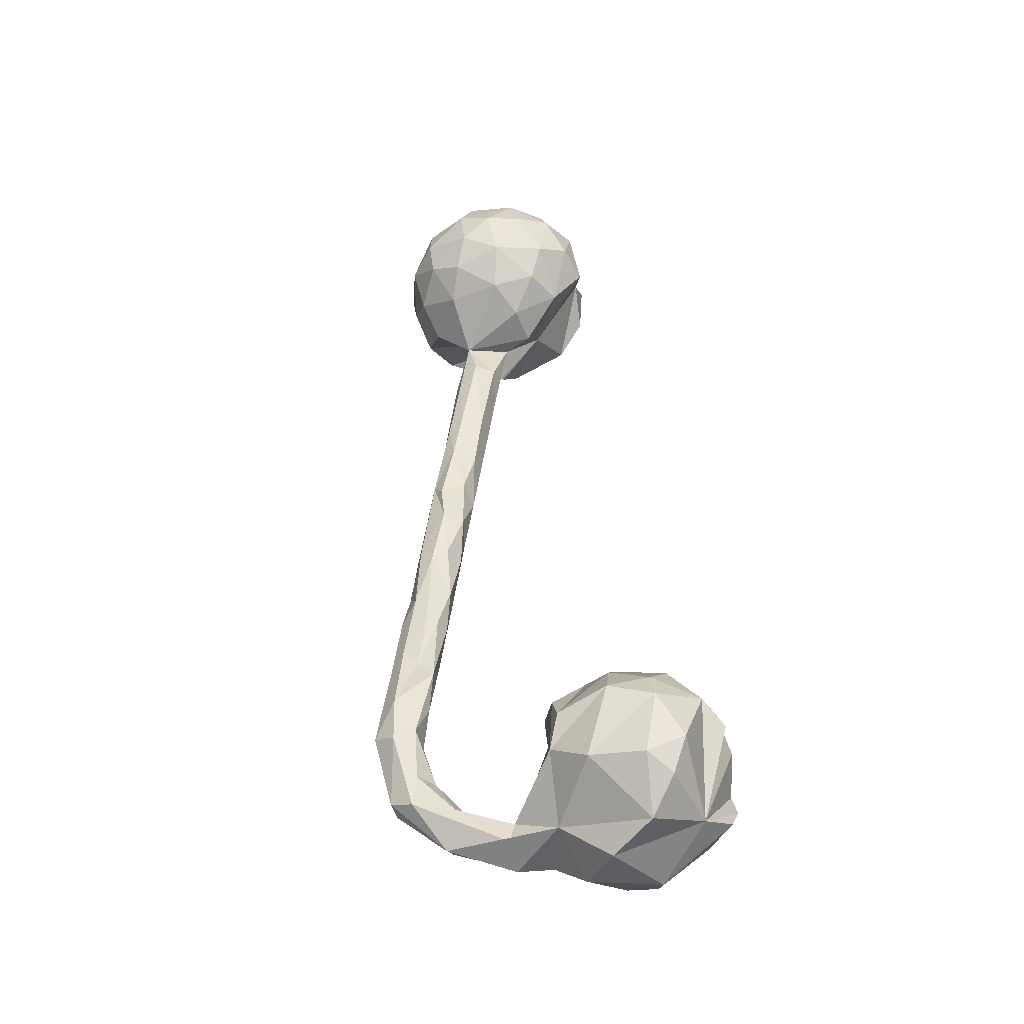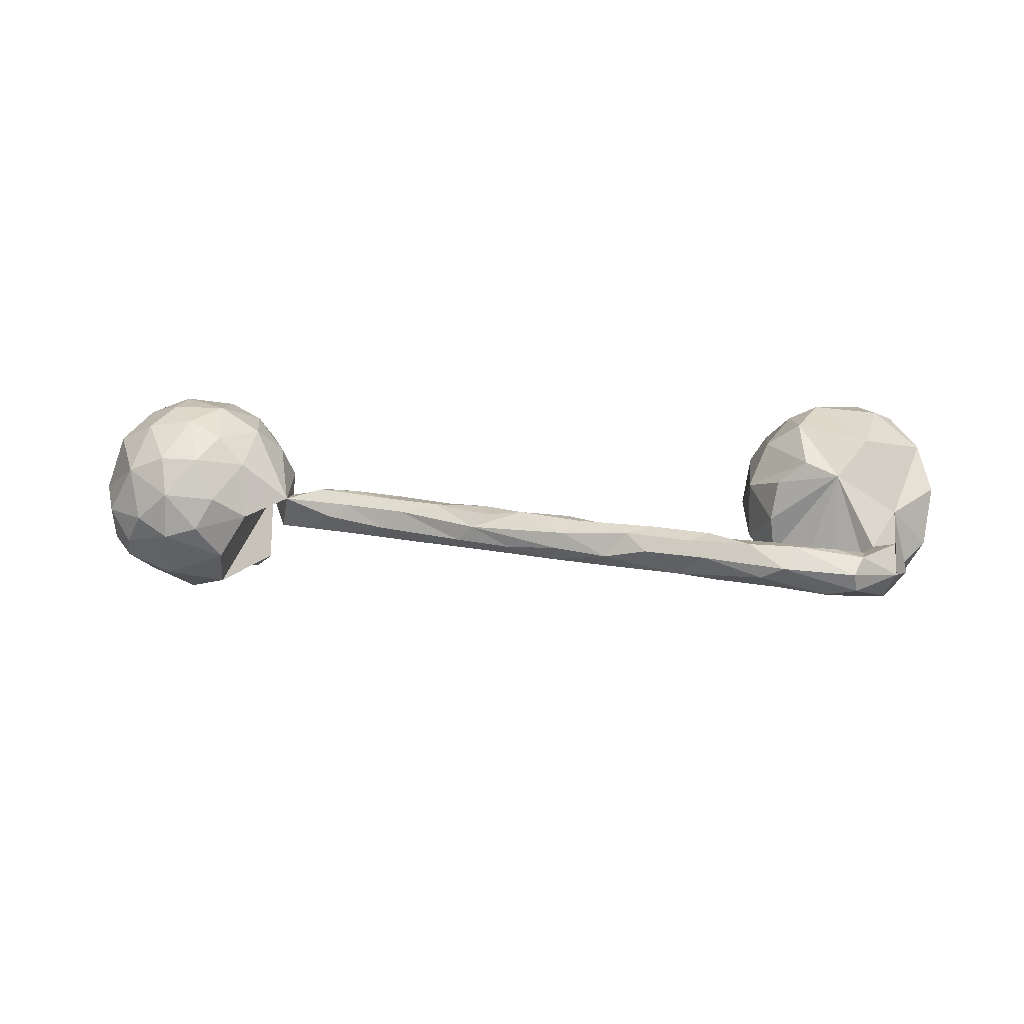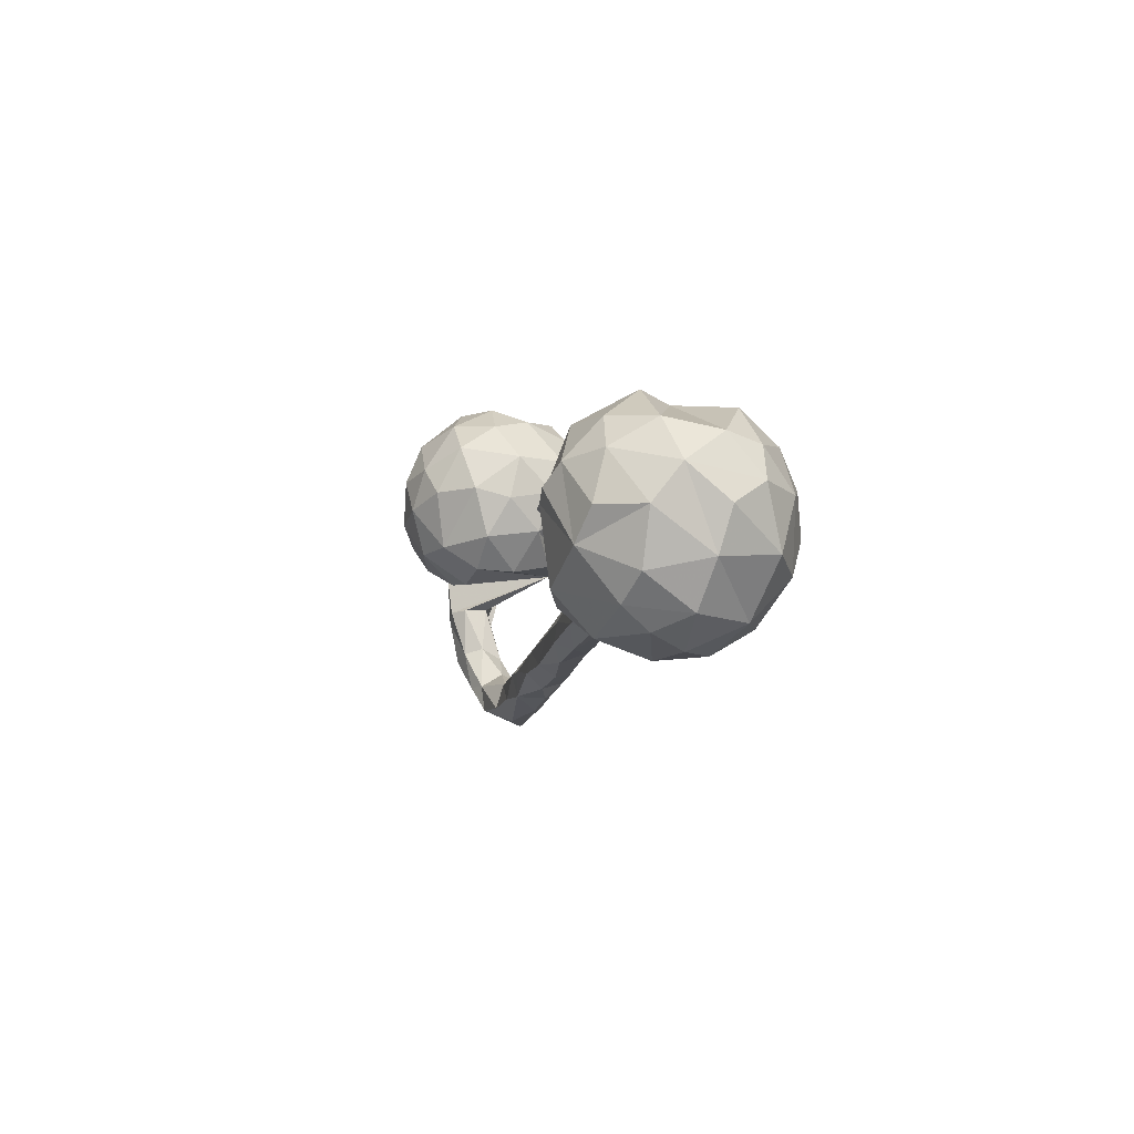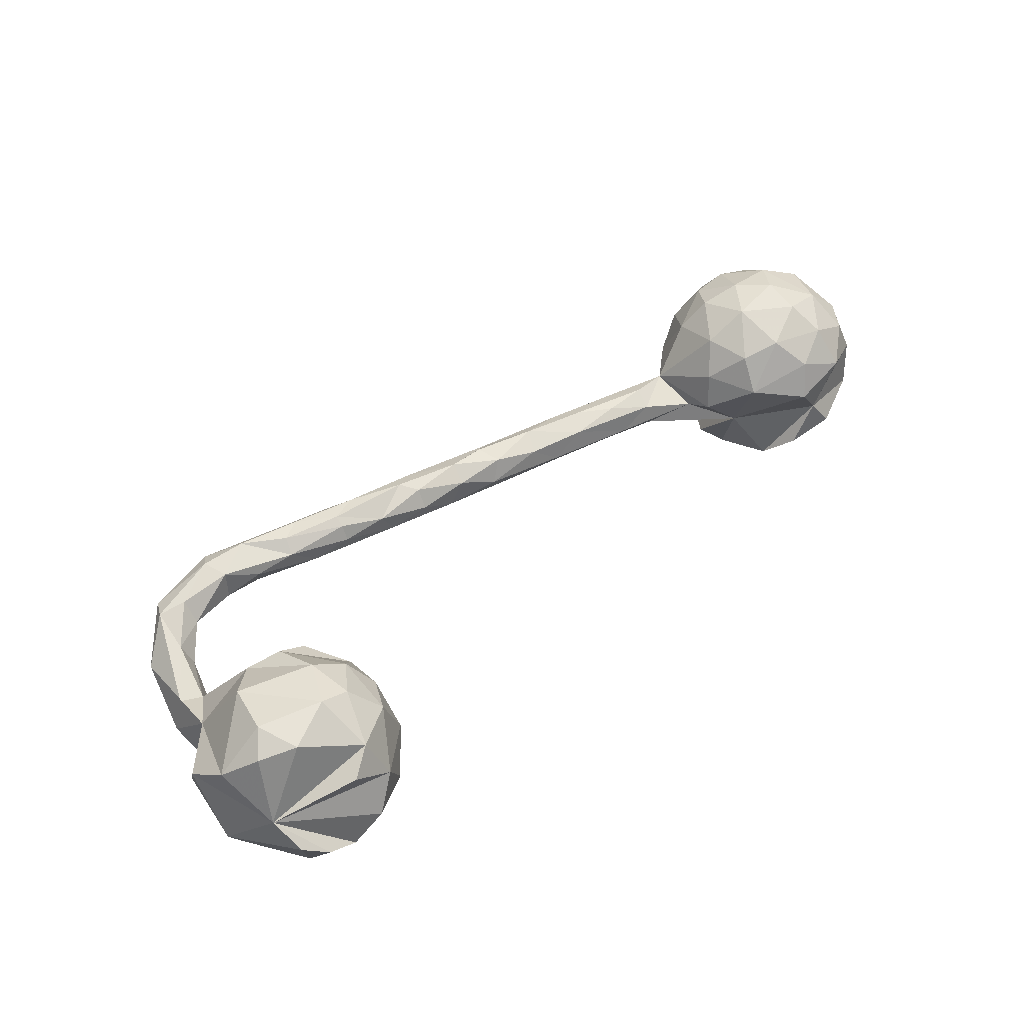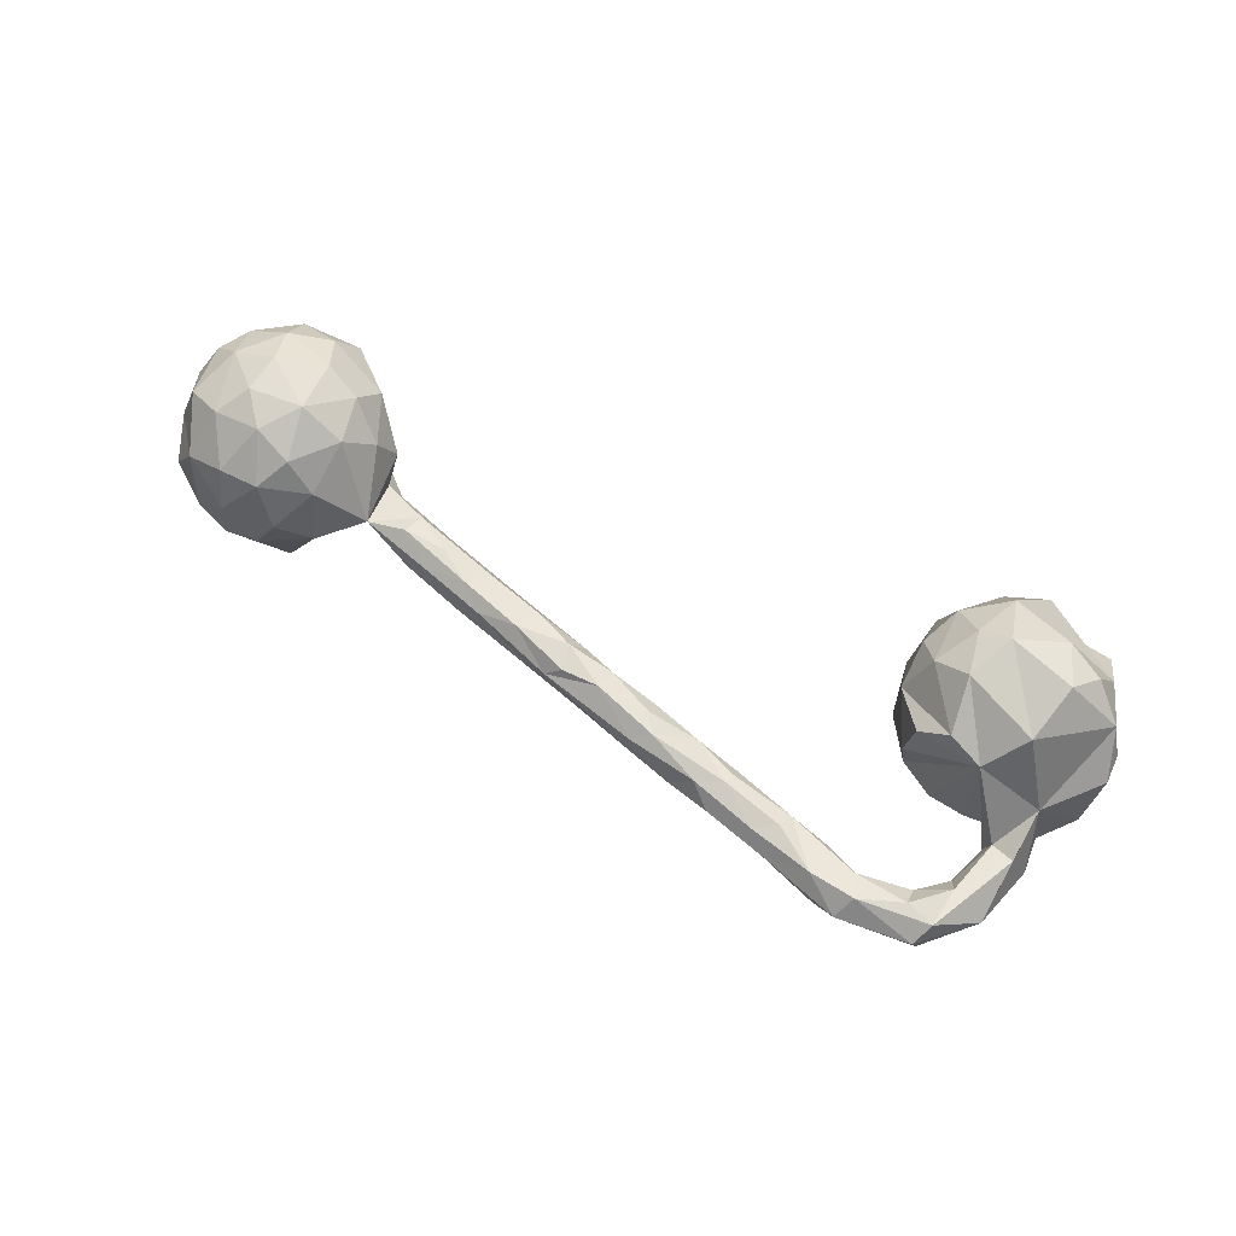
<metadata>
{"format":"obj","ext":"obj","renderer":"f3d","projection":"perspective","resolution":1024,"background":"white","views":[{"elev":48.8,"azim":82.3,"up":"+Z"},{"elev":19.7,"azim":5.5,"up":"+Z"},{"elev":-0.0,"azim":-102.6,"up":"+Y"},{"elev":55.5,"azim":137.4,"up":"+Z"},{"elev":68.1,"azim":25.5,"up":"+Z"}]}
</metadata>
<code>
v 0.7774 0.03364 0.05571
v 0.7275 0.2036 0.0482
v 0.7656 0.1237 -0.09933
v 0.7851 0.1257 -0.05098
v 0.7529 0.1024 0.1211
v 0.7647 -0.007174 -0.04365
v 0.74 0.07416 -0.1386
v 0.7125 0.2594 0.00052
v 0.6976 -0.04742 0.03319
v 0.6872 0.2328 -0.121
v 0.7195 -0.1217 -0.0635
v 0.6942 -0.1436 -0.08286
v 0.685 -0.2416 -0.02211
v 0.7155 -0.05464 -0.07755
v 0.6397 0.008979 0.1607
v 0.6696 0.2822 -0.03721
v 0.6353 0.1778 0.1811
v 0.6922 -0.1318 -0.001775
v 0.6634 0.1045 0.1909
v 0.6988 0.1465 0.1674
v 0.6934 0.154 -0.1659
v 0.6836 -0.05755 -0.08897
v 0.6654 -0.1221 -0.08449
v 0.6657 -0.2278 -0.07069
v 0.6771 0.01302 -0.1645
v 0.6523 -0.1174 -0.01431
v 0.6152 -0.2935 0.03009
v 0.6417 -0.1167 -0.05988
v 0.6826 0.08597 -0.1786
v 0.6244 -0.219 0.01127
v 0.6158 0.2846 -0.07213
v 0.6011 -0.2749 -0.0543
v 0.5981 -0.3297 0.008392
v 0.5834 -0.04687 0.1041
v 0.5937 -0.06407 -0.0943
v 0.616 -0.1961 -0.02806
v 0.6639 -0.03431 -0.135
v 0.6045 -0.321 -0.02584
v 0.6241 0.05898 -0.1904
v 0.5302 0.2318 0.1288
v 0.581 0.2652 0.1104
v 0.6286 -0.207 -0.06282
v 0.5936 0.145 -0.1906
v 0.5092 0.2673 0.04529
v 0.5655 -0.271 -0.03902
v 0.6068 0.2196 -0.1568
v 0.5659 -0.2465 0.004007
v 0.548 -0.3191 -0.03601
v 0.5569 0.2939 -0.01886
v 0.5389 0.08742 -0.1853
v 0.5489 0.1407 0.1894
v 0.5328 0.2576 -0.1018
v 0.5653 -0.2795 0.03925
v 0.5284 -0.06205 -0.07806
v 0.5222 -0.02483 0.1234
v 0.5104 0.06273 0.1727
v 0.4816 0.01277 -0.1313
v 0.4714 -0.2724 0.04491
v 0.5502 -0.002466 -0.1609
v 0.4956 0.1427 0.1631
v 0.5196 0.1687 -0.1634
v 0.4616 -0.3087 -0.02839
v 0.4793 -0.2608 -0.008045
v 0.47 0.212 -0.09814
v 0.4805 0.2559 -0.02679
v 0.471 0.1219 -0.1456
v 0.4875 -0.3133 0.05429
v 0.4502 0.07924 0.1264
v 0.4698 -0.02574 0.08051
v 0.4677 -0.03014 -0.06558
v 0.4222 0.1307 -0.07734
v 0.4242 0.1937 0.01239
v 0.4173 0.04475 0.04929
v 0.4516 0.1847 0.1062
v 0.4588 -0.03639 0.007004
v 0.4686 -0.3463 0.02233
v 0.4203 0.03403 -0.05347
v 0.4201 0.1229 0.07844
v 0.4285 -0.3323 -0.001726
v 0.4072 0.1113 -0.009454
v 0.4069 -0.304 0.05256
v 0.4164 -0.2428 0.02068
v 0.2994 -0.2123 -0.009069
v 0.4106 -0.2604 -0.02343
v 0.3496 -0.2833 -0.02801
v 0.3258 -0.304 0.02231
v 0.294 -0.2767 0.04548
v 0.3443 -0.2271 0.03453
v 0.3336 -0.2543 0.05312
v 0.2754 -0.274 -0.02199
v 0.2934 -0.2329 -0.02858
v 0.229 -0.227 0.05265
v 0.2312 -0.2066 0.0437
v 0.226 -0.223 -0.03095
v 0.234 -0.1904 0.01718
v 0.157 -0.1742 0.03099
v 0.2151 -0.2738 0.01971
v 0.1782 -0.2434 0.04469
v 0.1389 -0.2508 -0.002001
v 0.1417 -0.223 -0.03123
v 0.1359 -0.1661 -0.01068
v 0.03894 -0.2023 -0.03005
v 0.06379 -0.1691 0.04736
v 0.08544 -0.2028 0.05072
v 0.05542 -0.2212 0.03147
v 0.06975 -0.1444 0.01679
v -0.0282 -0.166 0.05133
v 0.04098 -0.2244 0.001589
v 0.0962 -0.1811 -0.03145
v -0.04936 -0.1949 -0.011
v -0.01874 -0.1292 0.03448
v 0.01157 -0.1319 -0.01282
v -0.03437 -0.1466 -0.03279
v -0.1522 -0.1674 -0.009618
v -0.09497 -0.1638 0.04325
v -0.1049 -0.1181 0.04422
v -0.08 -0.1019 0.007682
v -0.1047 -0.1576 -0.03272
v -0.1766 -0.08756 0.0361
v -0.145 -0.1197 -0.03525
v -0.1986 -0.1273 0.04762
v -0.1295 -0.1012 -0.02371
v -0.1234 -0.1754 0.02076
v -0.2473 -0.0762 -0.0333
v -0.2392 -0.1206 -0.03465
v -0.3073 -0.0944 0.04583
v -0.2686 -0.1291 0.03047
v -0.2788 -0.06051 0.03812
v -0.2181 -0.0634 0.002424
v -0.3064 -0.1274 -0.005498
v -0.3667 -0.05608 0.04496
v -0.3797 -0.08664 -0.03346
v -0.4429 -0.05229 0.04509
v -0.3506 -0.04928 -0.03616
v -0.3817 -0.09636 0.02925
v -0.3709 -0.02015 0.000822
v -0.4306 -0.01528 0.0329
v -0.4467 -0.01858 -0.03451
v -0.4203 -0.09517 0.003213
v -0.5134 -0.05925 0.02537
v -0.4703 -0.061 -0.03541
v -0.5183 0.0242 0.004729
v -0.5795 0.1011 -0.02538
v -0.5298 -0.02889 -0.04288
v -0.5234 0.07206 0.03417
v -0.5432 0.04777 0.09519
v -0.5819 0.1382 0.09442
v -0.5726 0.02379 -0.1327
v -0.7047 0.2067 0.008009
v -0.5982 0.09005 0.1475
v -0.6081 0.05884 -0.1678
v -0.6428 -0.06651 0.1528
v -0.6486 -0.08584 -0.1464
v -0.5823 0.007733 0.1451
v -0.6358 -0.1343 -0.07429
v -0.5946 -0.08217 0.1022
v -0.6627 0.2078 0.07561
v -0.66 0.1158 0.1696
v -0.586 -0.119 0.005559
v -0.6197 0.1633 -0.1178
v -0.653 0.2107 -0.0636
v -0.6433 -0.1445 0.04856
v -0.6567 0.02037 0.1883
v -0.7181 -0.05813 -0.1715
v -0.6993 0.1764 -0.1375
v -0.6789 -0.1169 0.1208
v -0.7071 -0.04409 0.1788
v -0.701 0.06352 -0.1834
v -0.6772 -0.1596 -0.009515
v -0.6881 0.1768 0.1318
v -0.7347 0.2269 -0.04423
v -0.7507 0.01159 0.1914
v -0.783 0.1848 -0.1092
v -0.7479 -0.1165 0.1225
v -0.7658 0.2006 0.09282
v -0.739 -0.1601 -0.02768
v -0.7586 0.1451 0.1562
v -0.7445 0.08508 -0.1888
v -0.7431 0.08189 0.1886
v -0.7356 -0.1546 0.05838
v -0.7955 -0.1453 0.004634
v -0.7478 -0.1275 -0.1152
v -0.8403 0.1818 -0.04242
v -0.8338 0.1385 -0.1181
v -0.8182 -0.1052 0.09229
v -0.7908 -0.04082 0.1649
v -0.7753 0.1213 -0.168
v -0.8205 0.004108 -0.1604
v -0.852 0.05912 -0.1417
v -0.8191 0.07403 0.1596
v -0.8372 0.1438 0.1058
v -0.8294 -0.117 -0.05418
v -0.8691 -0.08973 0.000674
v -0.8527 0.1627 0.04784
v -0.8728 0.09298 0.1004
v -0.8421 -0.07834 -0.09936
v -0.8598 -0.009154 0.1262
v -0.8935 0.1186 -0.02335
v -0.8964 0.05947 -0.07214
v -0.8975 -0.01149 0.02289
v -0.9035 0.06089 0.04333
v -0.8822 -0.03154 -0.07952
f 196 182 192
f 176 192 182
f 193 196 192
f 164 182 196
f 153 182 164
f 188 164 196
f 143 148 151
f 168 151 148
f 137 140 133
f 135 133 140
f 131 137 133
f 142 140 137
f 136 142 137
f 145 140 142
f 143 142 138
f 136 138 142
f 144 143 138
f 145 142 143
f 141 144 138
f 140 143 144
f 128 136 137
f 134 138 136
f 181 193 192
f 202 196 193
f 188 196 202
f 200 202 193
f 199 188 202
f 168 164 188
f 148 164 168
f 178 168 188
f 187 168 178
f 187 178 188
f 176 181 192
f 185 193 181
f 160 151 168
f 200 193 185
f 197 200 185
f 180 185 181
f 174 185 180
f 176 180 181
f 166 174 180
f 186 185 174
f 160 143 151
f 167 186 174
f 197 185 186
f 166 167 174
f 172 186 167
f 152 167 166
f 156 152 166
f 163 167 152
f 172 167 163
f 154 163 152
f 154 152 156
f 140 154 156
f 146 154 140
f 145 146 140
f 147 146 145
f 147 145 143
f 150 163 154
f 150 154 146
f 199 202 200
f 198 199 200
f 189 188 199
f 187 188 189
f 184 187 189
f 165 168 187
f 173 165 187
f 160 168 165
f 161 160 165
f 149 143 160
f 201 200 197
f 161 149 160
f 157 143 149
f 190 197 186
f 190 186 172
f 179 172 163
f 158 179 163
f 190 172 179
f 146 147 150
f 158 150 147
f 157 147 143
f 158 163 150
f 184 199 198
f 201 198 200
f 184 189 199
f 183 184 198
f 173 187 184
f 183 173 184
f 171 165 173
f 195 198 201
f 161 165 171
f 183 171 173
f 195 201 197
f 195 197 190
f 191 195 190
f 149 161 171
f 177 190 179
f 177 179 158
f 170 177 158
f 147 170 158
f 175 177 170
f 157 170 147
f 175 170 157
f 194 198 195
f 198 194 183
f 149 183 194
f 149 171 183
f 195 191 194
f 175 194 191
f 149 194 175
f 177 175 191
f 157 149 175
f 177 191 190
f 29 21 7
f 3 7 21
f 25 29 7
f 43 21 29
f 6 25 7
f 39 29 25
f 54 35 34
f 22 34 35
f 59 35 54
f 70 54 34
f 70 34 75
f 69 75 34
f 77 70 75
f 59 39 25
f 43 29 39
f 50 39 59
f 57 50 59
f 43 39 50
f 37 59 25
f 6 37 25
f 35 59 37
f 57 59 54
f 70 57 54
f 77 57 70
f 93 89 88
f 81 88 89
f 95 93 88
f 92 89 93
f 95 88 83
f 82 83 88
f 101 95 83
f 96 93 95
f 96 92 93
f 87 89 92
f 92 98 87
f 97 87 98
f 104 98 92
f 99 97 98
f 86 87 97
f 83 91 94
f 90 94 91
f 101 83 94
f 84 91 83
f 109 101 94
f 100 94 90
f 99 100 90
f 109 94 100
f 112 101 109
f 102 109 100
f 97 99 90
f 102 100 99
f 105 99 98
f 1 6 4
f 3 4 6
f 1 9 6
f 14 6 9
f 26 9 34
f 15 34 9
f 10 4 3
f 7 3 6
f 37 6 14
f 11 14 9
f 13 9 18
f 26 18 9
f 30 18 26
f 22 37 14
f 12 22 14
f 35 37 22
f 23 34 22
f 34 23 28
f 42 28 23
f 26 34 28
f 36 26 28
f 83 82 84
f 63 84 82
f 58 82 88
f 63 82 58
f 81 58 88
f 67 58 81
f 87 81 89
f 86 81 87
f 76 81 86
f 85 91 84
f 62 85 84
f 90 91 85
f 79 90 85
f 62 79 85
f 86 90 79
f 76 86 79
f 97 90 86
f 13 11 9
f 12 14 11
f 13 12 11
f 27 13 18
f 42 36 28
f 30 26 36
f 47 30 36
f 27 18 30
f 53 27 30
f 23 22 12
f 42 23 12
f 24 42 12
f 45 36 42
f 32 45 42
f 47 36 45
f 53 30 47
f 63 47 45
f 58 47 63
f 62 63 45
f 53 47 58
f 67 53 58
f 27 53 67
f 81 76 67
f 33 67 76
f 48 62 45
f 84 63 62
f 48 79 62
f 48 76 79
f 24 12 13
f 38 24 13
f 33 13 27
f 33 38 13
f 76 38 33
f 67 33 27
f 32 42 24
f 38 32 24
f 48 32 38
f 48 45 32
f 76 48 38
f 159 140 156
f 143 140 159
f 162 159 156
f 162 156 166
f 141 140 144
f 169 159 162
f 180 169 162
f 166 180 162
f 176 169 180
f 153 148 143
f 155 153 143
f 164 148 153
f 155 169 176
f 155 176 182
f 155 182 153
f 124 134 136
f 132 138 134
f 129 136 128
f 131 128 137
f 126 128 131
f 126 131 133
f 139 135 140
f 141 139 140
f 130 135 139
f 126 133 135
f 125 132 134
f 141 138 132
f 139 141 132
f 130 139 132
f 155 143 159
f 155 159 169
f 128 119 129
f 117 129 119
f 121 119 128
f 116 119 121
f 126 121 128
f 127 121 126
f 136 129 124
f 122 124 129
f 134 124 125
f 120 125 124
f 130 132 125
f 114 130 125
f 135 130 127
f 114 127 130
f 126 135 127
f 40 2 41
f 44 41 2
f 49 44 2
f 40 41 44
f 74 60 40
f 51 40 60
f 68 60 74
f 31 49 2
f 65 44 49
f 74 40 44
f 72 74 44
f 65 49 52
f 31 52 49
f 64 65 52
f 72 44 65
f 64 72 65
f 78 74 72
f 68 74 78
f 80 78 72
f 71 72 64
f 129 117 122
f 112 122 117
f 119 116 117
f 111 117 116
f 115 116 121
f 124 122 120
f 113 120 122
f 118 125 120
f 118 114 125
f 114 123 127
f 121 127 123
f 110 123 114
f 115 121 123
f 40 17 2
f 20 2 17
f 51 17 40
f 2 8 16
f 10 16 8
f 31 2 16
f 4 8 2
f 19 17 51
f 56 51 60
f 68 56 60
f 15 51 56
f 31 16 10
f 46 31 10
f 73 68 78
f 55 56 68
f 52 31 46
f 61 52 46
f 71 80 72
f 80 73 78
f 55 68 73
f 77 73 80
f 21 46 10
f 64 52 61
f 66 64 61
f 5 9 1
f 10 3 21
f 69 34 55
f 56 55 34
f 5 15 9
f 2 1 4
f 5 1 2
f 20 5 2
f 108 102 99
f 105 108 99
f 110 102 108
f 113 109 102
f 123 108 105
f 105 98 104
f 107 105 104
f 104 96 103
f 106 103 96
f 107 104 103
f 92 96 104
f 106 96 101
f 95 101 96
f 112 106 101
f 57 66 50
f 61 50 66
f 71 66 57
f 50 61 43
f 46 43 61
f 73 77 75
f 71 57 77
f 46 21 43
f 73 75 69
f 55 73 69
f 8 4 10
f 15 56 34
f 19 15 5
f 20 19 5
f 51 15 19
f 108 123 110
f 118 110 114
f 102 110 118
f 113 102 118
f 120 113 118
f 112 109 113
f 122 112 113
f 115 123 107
f 105 107 123
f 116 115 107
f 111 107 103
f 106 111 103
f 116 107 111
f 112 111 106
f 117 111 112
f 80 71 77
f 64 66 71
f 20 17 19

</code>
